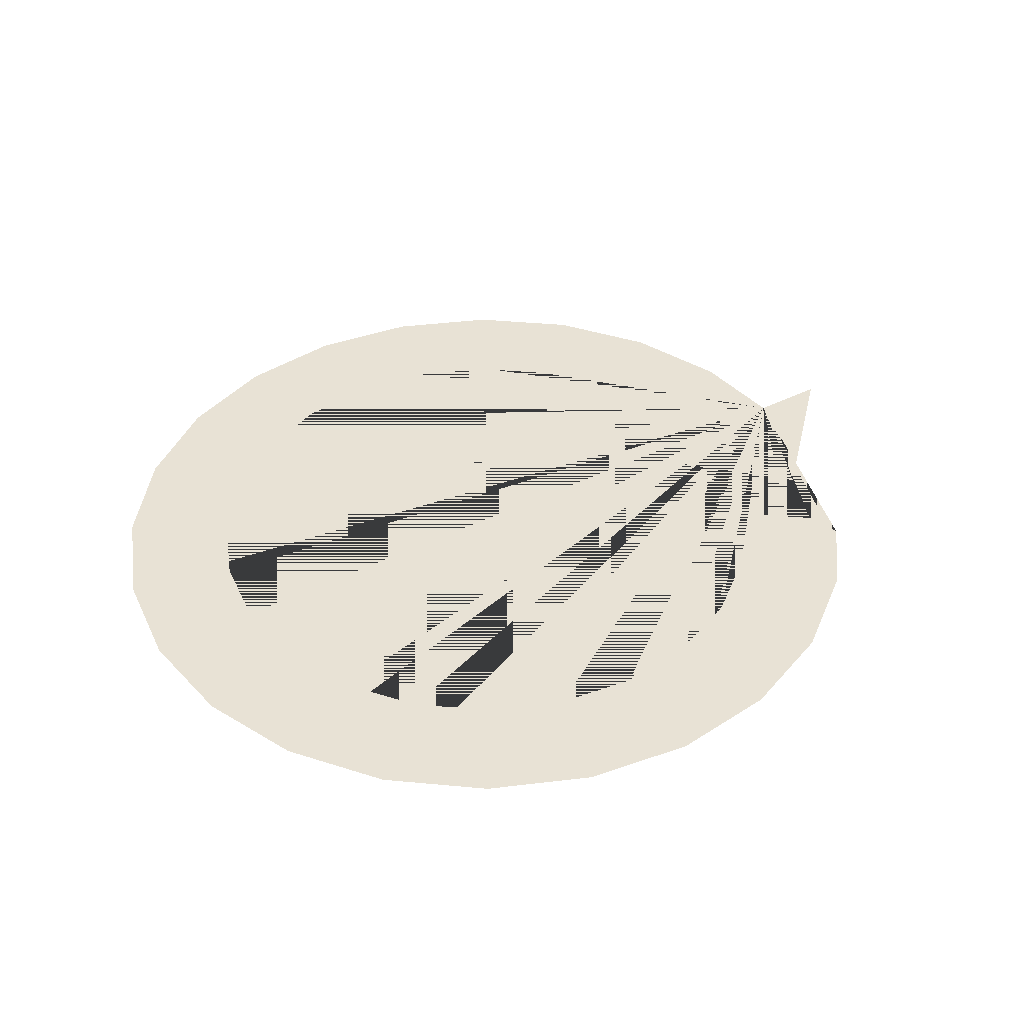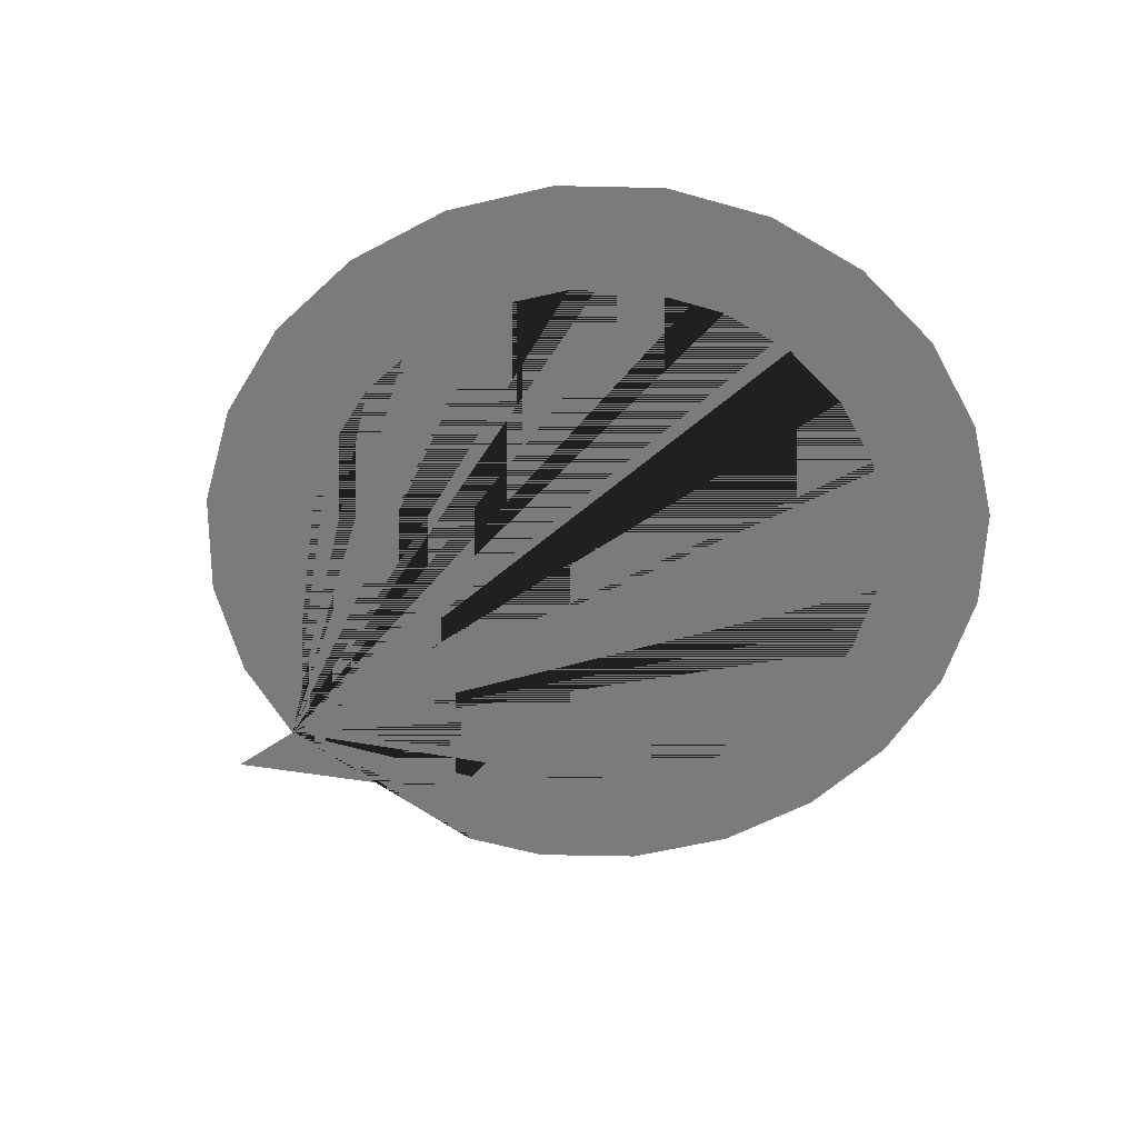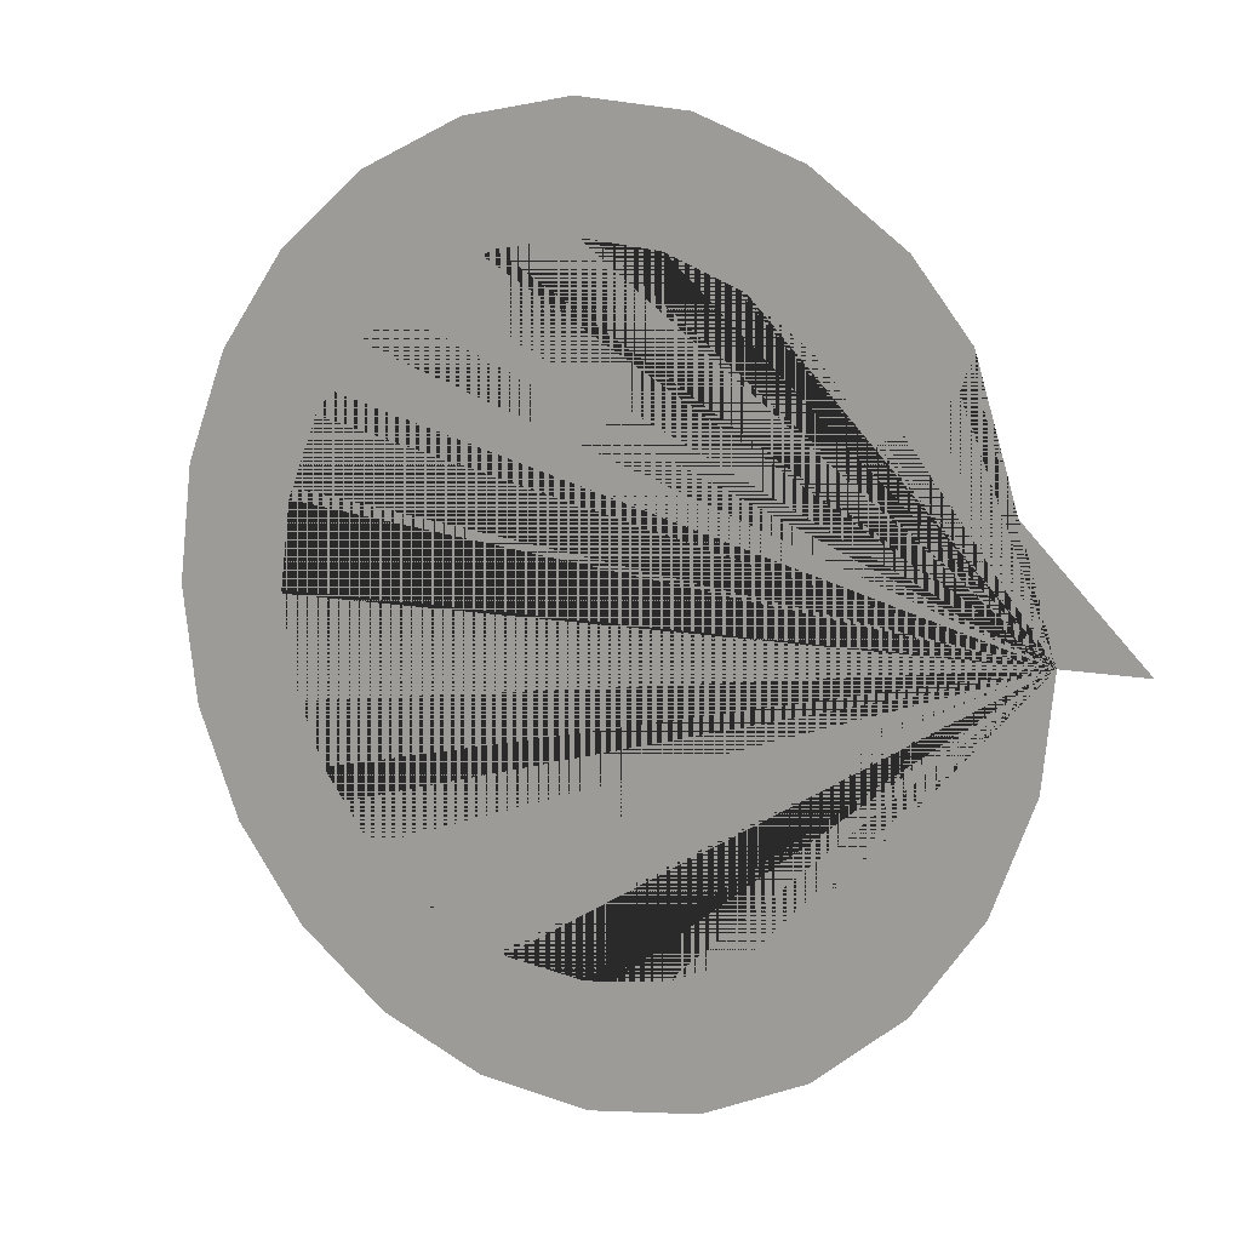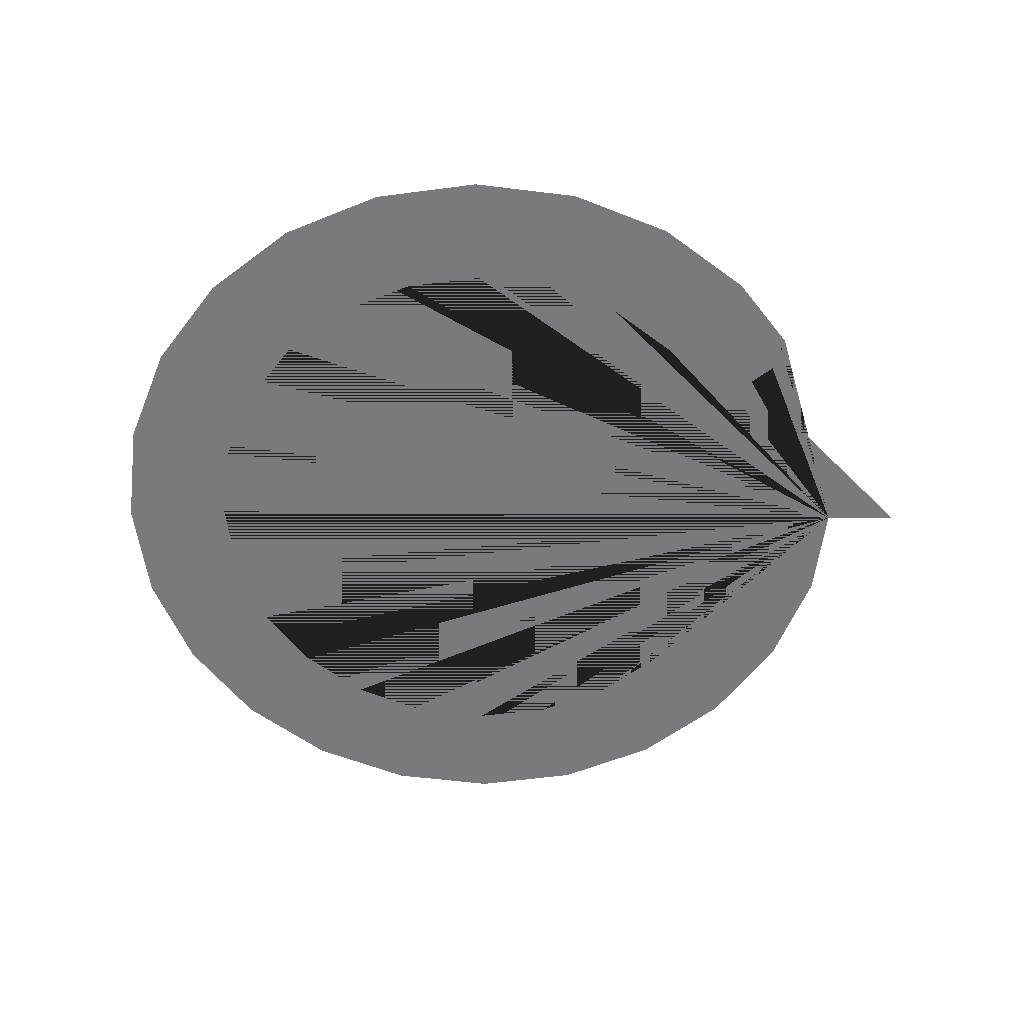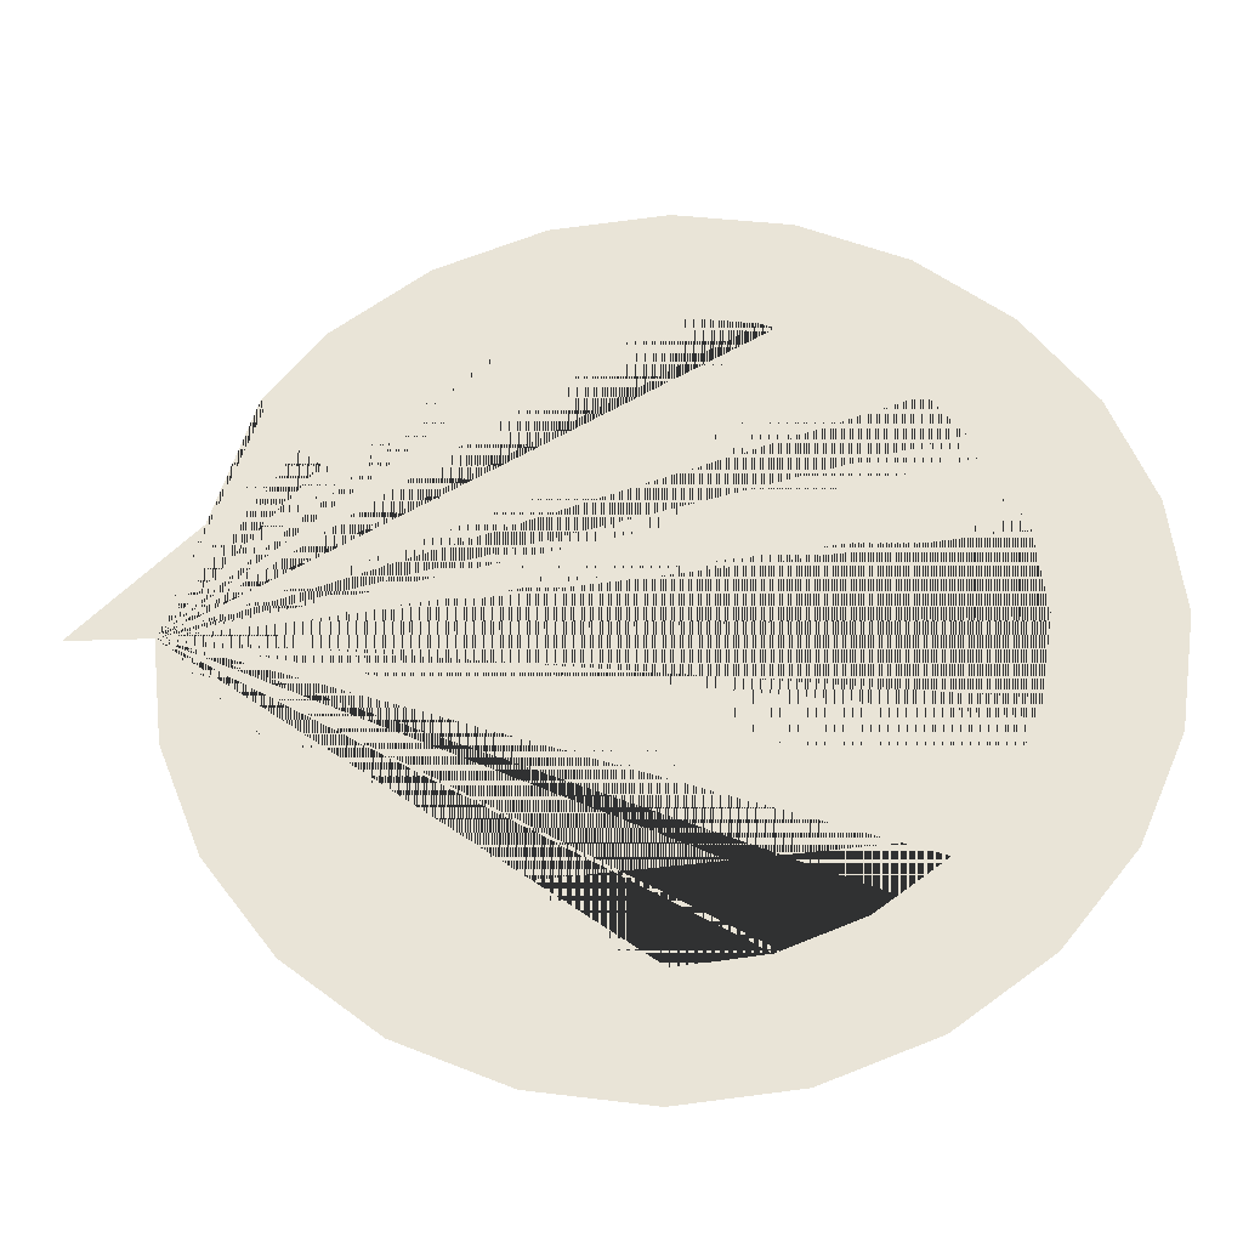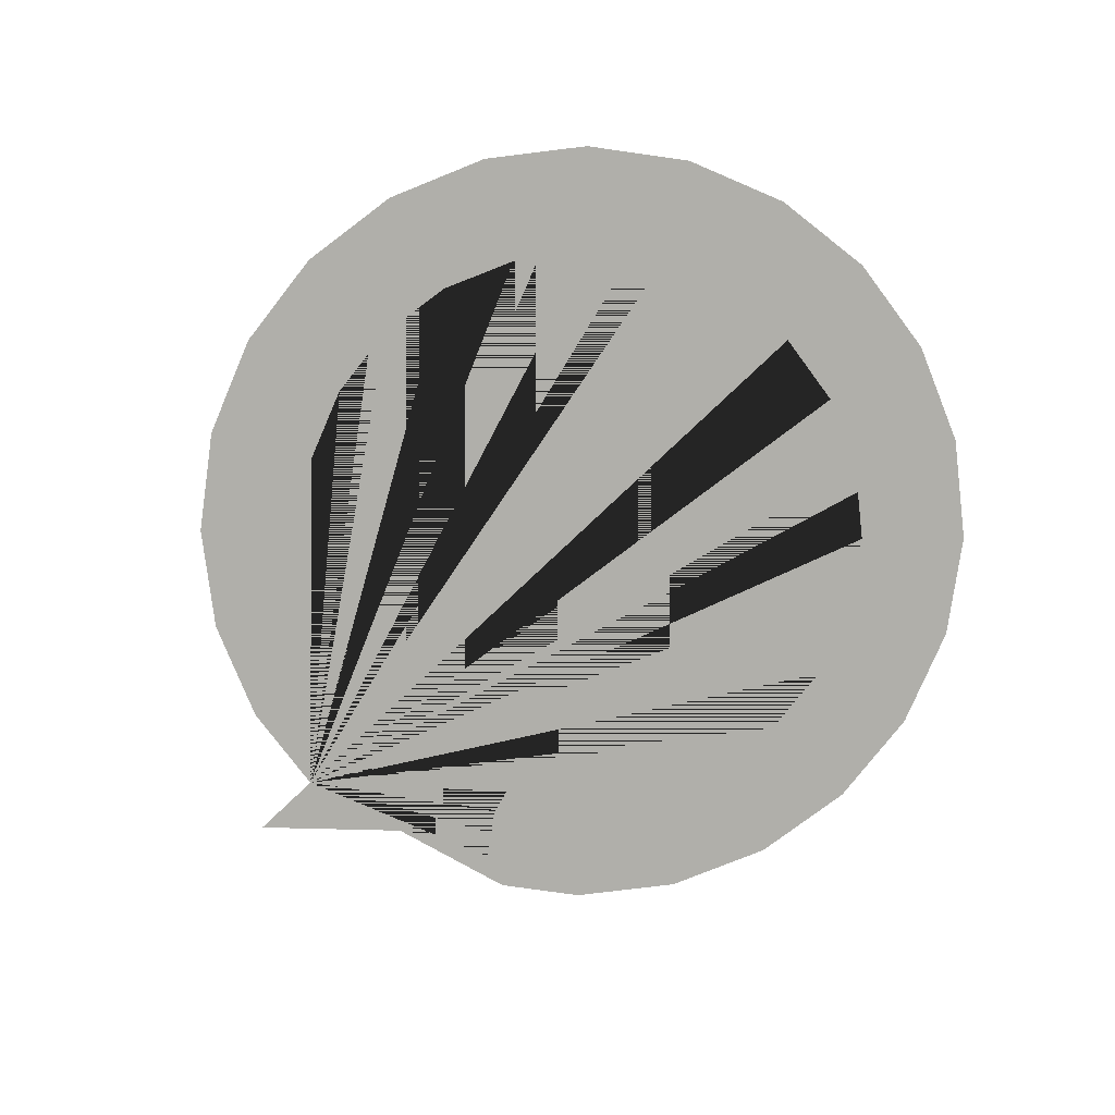
<metadata>
{"format":"obj","ext":"obj","renderer":"f3d","projection":"perspective","resolution":1024,"background":"white","views":[{"elev":40.6,"azim":-31.8,"up":"+Y"},{"elev":-58.5,"azim":-144.6,"up":"+Y"},{"elev":9.4,"azim":31.3,"up":"+Z"},{"elev":-58.2,"azim":-0.6,"up":"+Y"},{"elev":-31.5,"azim":-177.0,"up":"+Z"},{"elev":-78.0,"azim":-136.4,"up":"+Y"}]}
</metadata>
<code>
g Mesh1 Model
v 125 0 -1.234
v 147.9 0 -1.234
v 107.9 0 38.77
v 67.93 0 -1.234
v 91.69 0 -1.234
f 1 2 3 4 5
v 88.99 0 -23.11
v 79.97 0 -45.35
v 65.51 0 -64.51
v 46.58 0 -79.26
v 24.48 0 -88.62
v 0.7072 0 -91.93
v -23.11 0 -88.99
v -45.35 0 -79.97
v -64.51 0 -65.51
v -79.26 0 -46.58
v -88.62 0 -24.48
v -91.93 0 -0.7072
v -88.99 0 23.11
v -79.97 0 45.35
v -65.51 0 64.51
v -46.58 0 79.26
v -24.48 0 88.62
v -0.7072 0 91.93
v 23.11 0 88.99
v 45.35 0 79.97
v 64.51 0 65.51
v 79.26 0 46.58
v 87.16 0 48.9
v 99.93 0 58.83
v 103.5 0 69.55
v 99.93 0 74.03
v 87.36 0 89.93
v 61.1 0 109.5
v 30.69 0 121.6
v -1.823 0 125.4
v -34.21 0 120.6
v -64.26 0 107.7
v -89.93 0 87.36
v -109.5 0 61.1
v -121.6 0 30.69
v -125.4 0 -1.823
v -120.6 0 -34.21
v -107.7 0 -64.26
v -87.36 0 -89.93
v -61.1 0 -109.5
v -30.69 0 -121.6
v 1.823 0 -125.4
v 34.21 0 -120.6
v 64.26 0 -107.7
v 89.93 0 -87.36
v 109.5 0 -61.1
v 121.6 0 -30.69
f 1 5 6 7 8 9 10 11 12 13 14 15 16 17 18 19 20 21 22 23 24 25 26 27 28 29 30 31 32 33 34 35 36 37 38 39 40 41 42 43 44 45 46 47 48 49 50 51 52

</code>
